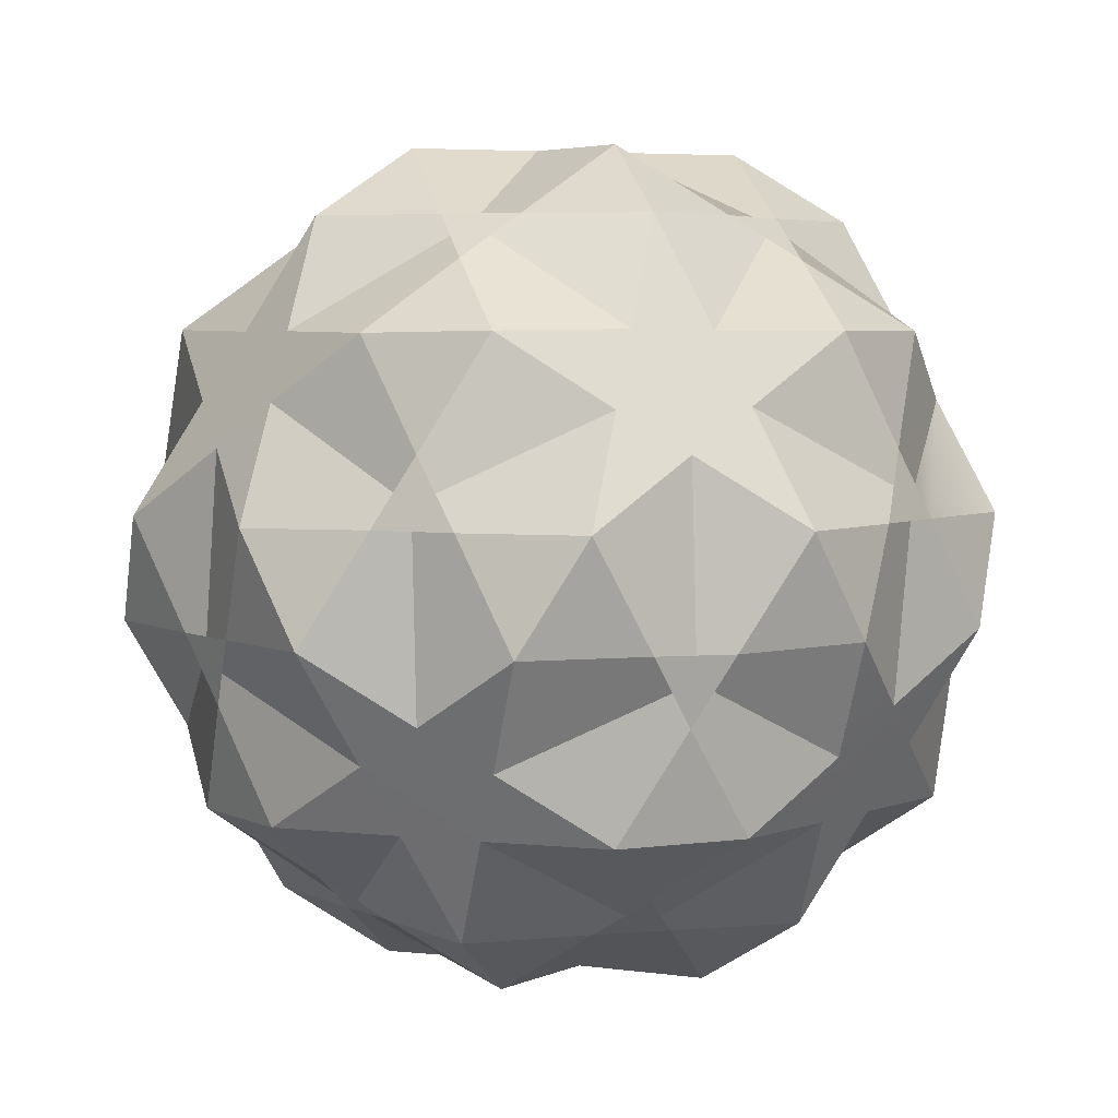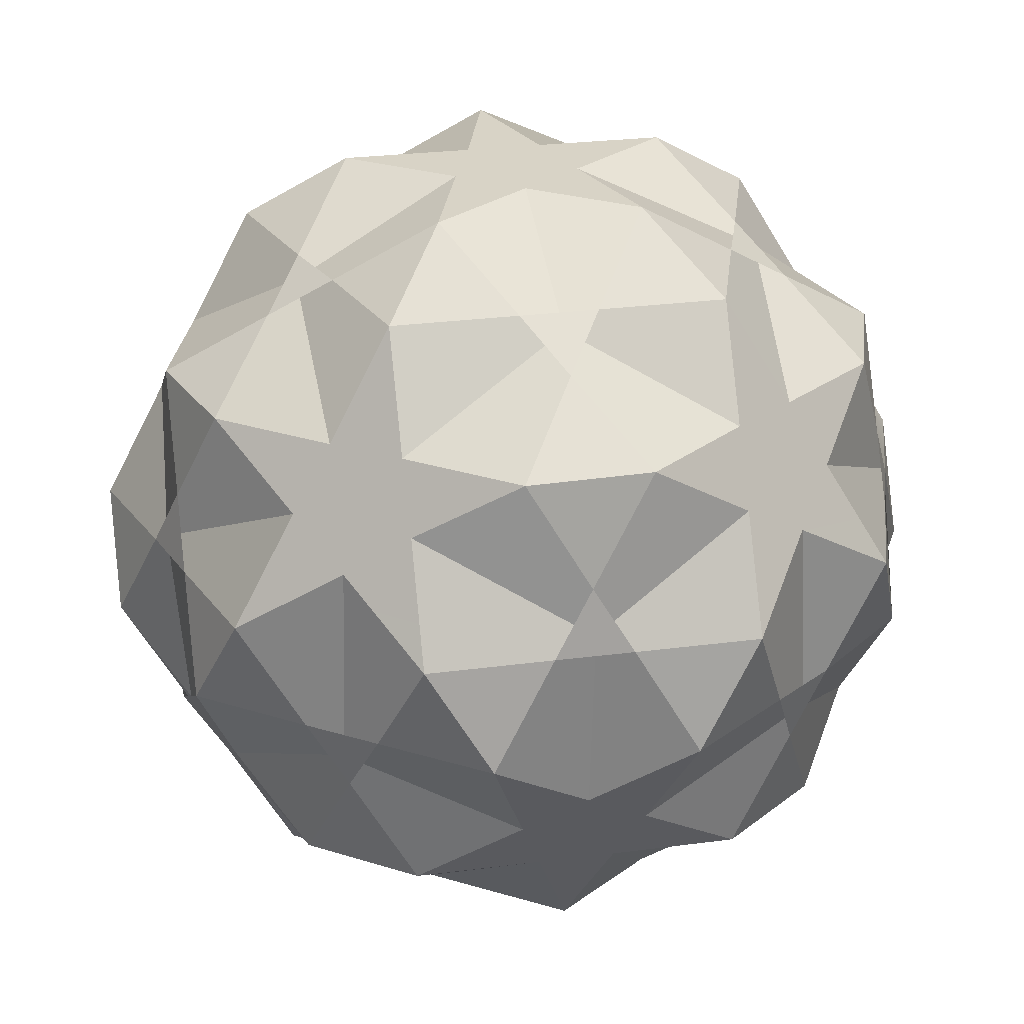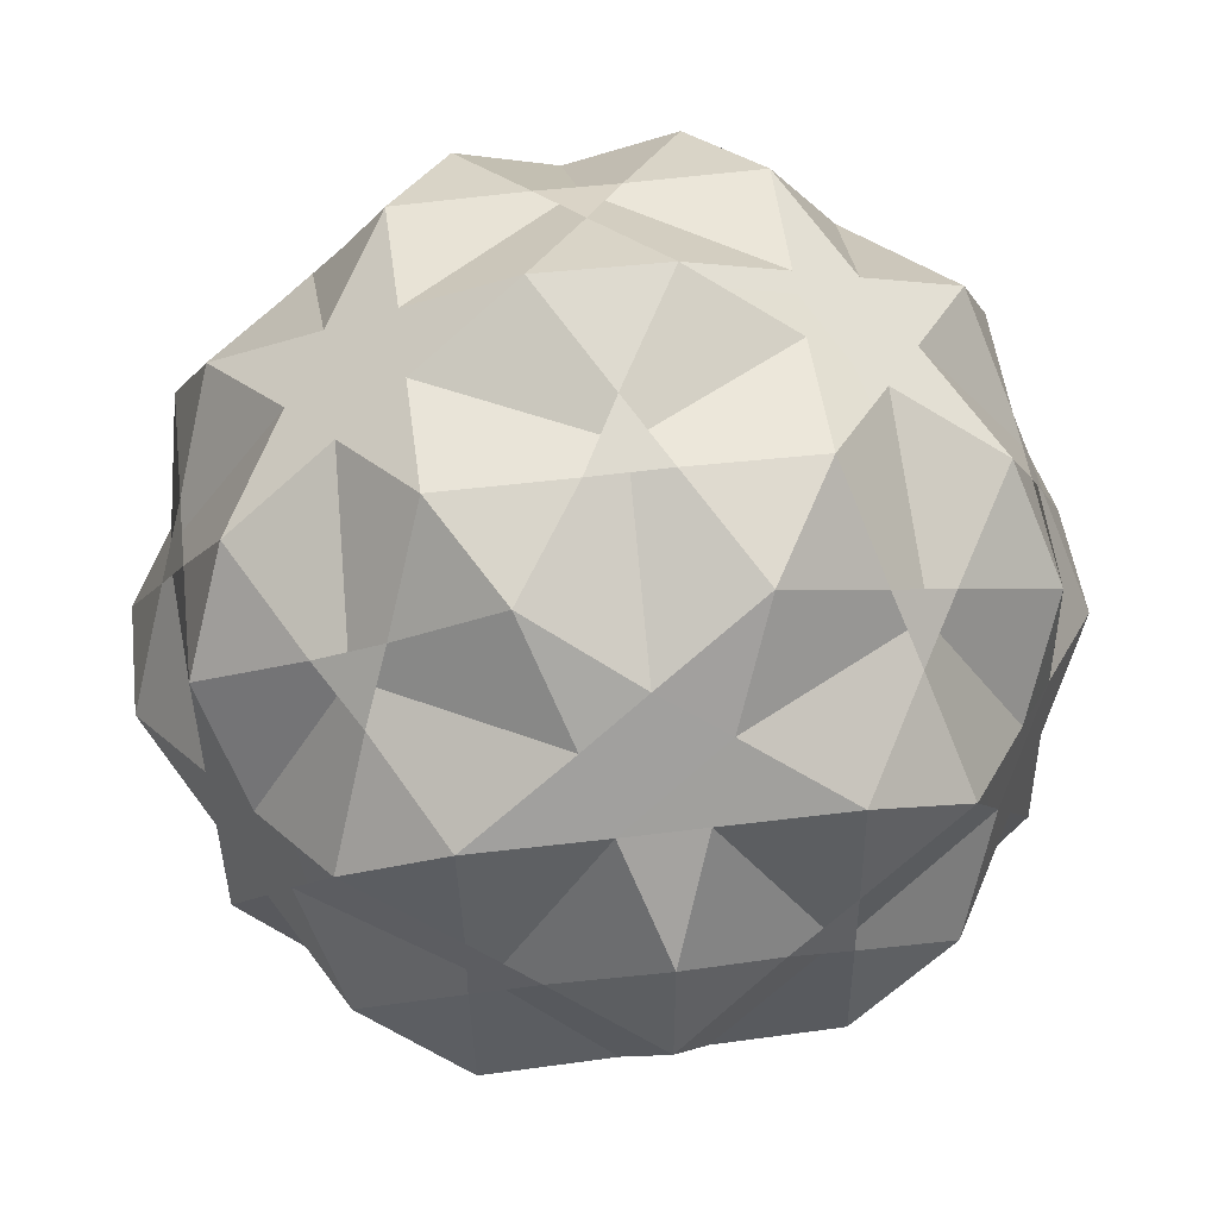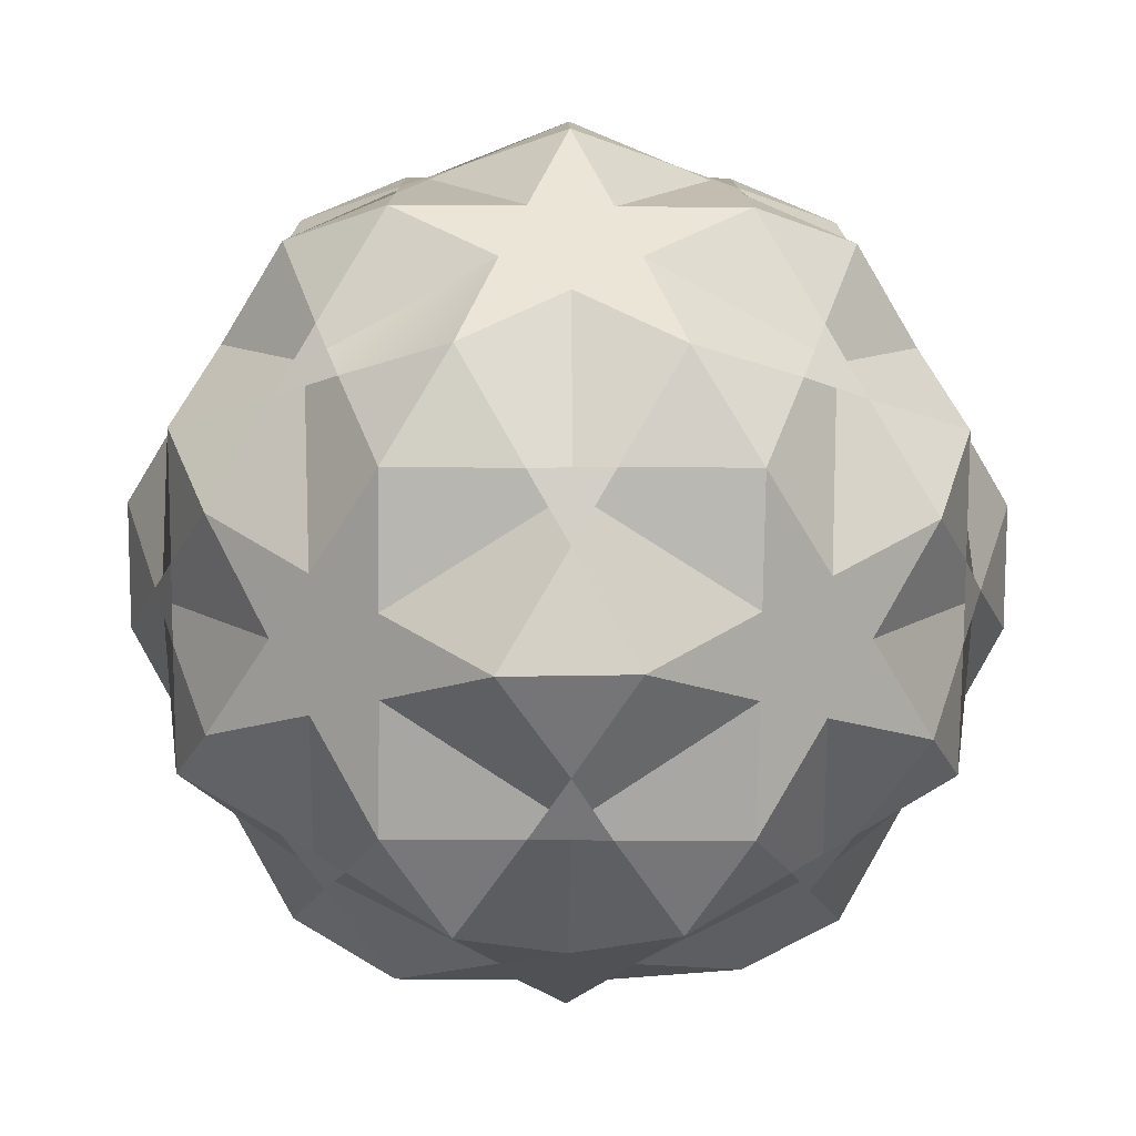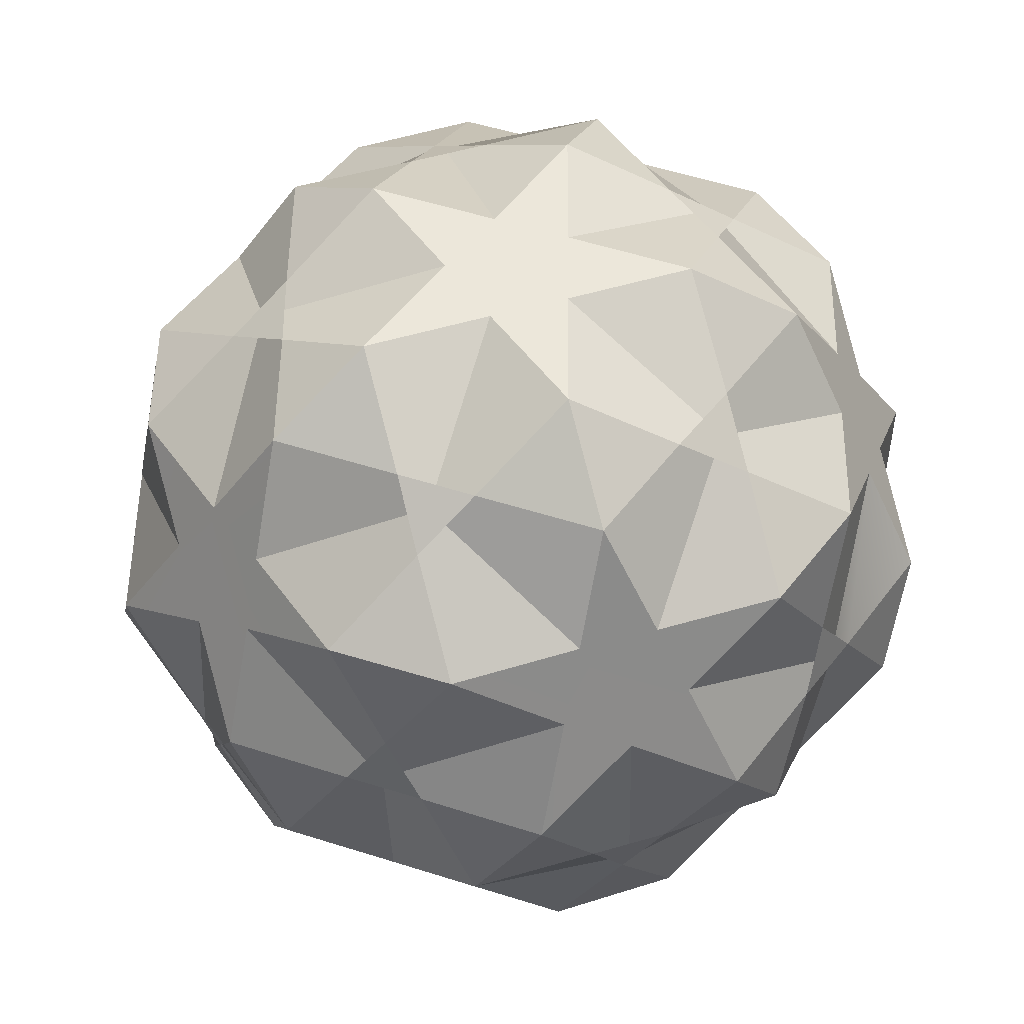
<metadata>
{"format":"obj","ext":"obj","renderer":"f3d","projection":"perspective","resolution":1024,"background":"white","views":[{"elev":4.7,"azim":-57.7,"up":"+Z"},{"elev":28.2,"azim":-87.7,"up":"+Z"},{"elev":18.6,"azim":174.4,"up":"+Y"},{"elev":-19.6,"azim":31.1,"up":"+Z"},{"elev":53.7,"azim":-57.8,"up":"+Z"}]}
</metadata>
<code>
v  -2.917 -0.6955 0.72
v  -3.38 -1.24 1.874
v  -3.577 -0.4253 1.879
v  -3.99 -0.2528 2.598
v  -3.9 0.9034 1.885
v  -3.669 -1.581 2.594
v  -4.045 -0.9598 3.036
v  -4.135 -2.123 3.755
v  -3.062 -2.566 1.876
v  -4.65 0.0176 3.756
v  -2.557 0.851 0.9189
v  -2.391 0.5837 0.7196
v  -2.759 1.176 1.161
v  -2.393 0.9066 0.8185
v  -2.23 0.9622 0.718
v  -0.6243 0.2966 -0.0005
v  -1.786 -0.4216 0.0021
v  -0.9478 1.611 0.0015
v  0.0968 0.7262 -0.0004
v  0.7162 0.1935 -0.0005
v  0.403 -0.5966 -0.0004
v  -0.4364 -0.5282 0.001
v  -1.876 -1.586 0.7236
v  -0.1282 -1.867 -0.0286
v  1.785 -0.6982 -0.0018
v  1.265 1.468 0.1101
v  -1.554 -1.851 0.7183
v  -1.232 -2.117 0.7131
v  -2.07 1.341 0.7165
v  -1.902 -1.984 0.9665
v  -1.923 -2.293 1.156
v  -1.728 -1.917 0.8424
v  -1.577 -2.205 0.9344
v  -2.414 1.258 0.9389
v  -0.6793 -3.551 1.877
v  -2.01 -3.438 1.905
v  -0.1995 -3.043 0.7068
v  -2.692 -3.173 3.032
v  0.9811 -2.293 0.7167
v  1.336 -2.07 0.7152
v  1.674 -1.859 0.7137
v  1.322 -2.251 0.826
v  1.307 -2.43 0.9368
v  0.1791 -3.631 1.87
v  1.633 -2.568 1.157
v  1.529 -3.75 1.849
v  1.653 -2.213 0.9353
v  -2.894 -3.091 3.392
v  -3.096 -3.009 3.753
v  -3.76 -2.734 4.917
v  -4.068 -1.414 4.91
v  -4.171 -1.003 4.914
v  -4.274 -0.5917 4.917
v  -3.987 1.444 3.397
v  -3.844 1.615 3.042
v  -4.131 1.273 3.752
v  -3.375 2.155 1.887
v  -3.899 1.743 3.574
v  -3.822 1.842 3.396
v  -4.58 0.7317 4.907
v  -4.113 -1.097 5.092
v  -4.159 -0.78 5.274
v  -3.976 1.645 3.751
v  -3.839 1.606 5.625
v  -3.8 2.069 3.75
v  -3.751 2.779 4.905
v  -2.623 3.04 2.599
v  -3.282 3.321 3.761
v  -2.589 3.486 4.906
v  -2.224 2.861 1.881
v  -2.149 3.588 3.032
v  -1.455 3.76 2.599
v  -1.476 3.323 1.882
v  -1.557 2.583 0.7159
v  -0.3352 4.023 1.877
v  -1.409 4.473 3.755
v  -0.1992 2.497 0.7182
v  0.3999 -3.991 2.584
v  -0.9512 -3.866 2.597
v  -0.2985 -4.146 3.054
v  0.781 -4.587 3.764
v  -1.404 -4.367 3.811
v  -2.734 -3.227 3.39
v  -2.776 -3.28 3.749
v  -2.574 -3.362 3.389
v  -2.455 -3.552 3.746
v  -2.689 -3.175 5.631
v  -2.08 -4.166 4.911
v  -0.7106 -4.27 4.909
v  -0.2959 -4.307 4.911
v  0.1187 -4.344 4.914
v  -0.1919 -4.282 5.09
v  -0.5025 -4.219 5.266
v  2.089 -3.727 3.389
v  1.947 -3.894 3.747
v  2.231 -3.559 3.031
v  2.27 -3.617 3.393
v  2.309 -3.674 3.755
v  2.688 -3.018 1.876
v  3.447 -2.141 2.601
v  2.451 -3.507 3.397
v  3.828 -2.738 3.755
v  2.671 -3.454 3.763
v  3.209 -1.756 1.873
v  3.914 -1.587 3.034
v  3.524 -0.9791 1.857
v  3.976 -0.8719 2.603
v  4.055 0.2777 1.874
v  4.668 -0.7074 3.747
v  2.82 -1.162 0.7092
v  2.51 0.1953 0.7229
v  2.741 0.4514 0.9341
v  2.971 0.7076 1.145
v  2.408 0.5942 0.7217
v  2.574 0.5228 0.8279
v  2.305 0.9932 0.7205
v  2.638 0.8504 0.9328
v  1.99 2.327 0.7146
v  2.689 2.501 1.88
v  3.726 1.609 1.877
v  0.6151 2.428 0.7194
v  0.208 2.462 0.7188
v  0.1199 2.616 0.8302
v  0.439 2.736 0.9422
v  0.0318 2.771 0.9416
v  0.2628 3.045 1.165
v  2.056 3.042 1.877
v  1.009 3.94 1.878
v  2.089 3.496 2.605
v  2.756 3.207 3.033
v  2.157 4.188 3.731
v  3.129 2.607 2.61
v  3.848 2.75 3.76
v  4.111 1.006 3.045
v  4.233 0.8044 3.411
v  4.355 0.603 3.776
v  4.18 1.016 3.405
v  4.25 1.026 3.764
v  4.128 1.228 3.399
v  4.145 1.449 3.752
v  4.044 -1.636 4.91
v  3.888 -2.019 4.915
v  4.2 -1.252 4.904
v  3.974 -1.718 5.092
v  3.905 -1.8 5.275
v  -3.371 2.163 6.075
v  3.354 -3.29 4.902
v  1.487 -4.436 4.908
v  2.238 -3.56 5.617
v  2.701 -3.009 6.072
v  1.53 -3.734 6.065
v  2.301 -2.844 6.775
v  1.565 -3.285 6.797
v  1.625 -2.575 7.947
v  3.457 -2.128 6.778
v  0.4068 -4.005 6.787
v  3.921 -1.58 5.634
v  -0.2943 -4.168 5.624
v  -0.0878 -4.256 5.269
v  -0.9474 -3.893 6.79
v  -2.022 -3.453 6.07
v  -1.98 -3.015 6.793
v  -2.616 -2.464 6.809
v  -3.072 -2.573 6.053
v  -1.928 -2.299 7.951
v  -3.668 -1.578 6.795
v  -4.055 -1.191 5.271
v  -4.043 -0.9682 5.631
v  -3.979 -0.2706 6.771
v  -3.873 0.8947 6.091
v  -2.92 -0.6984 7.5
v  -3.455 1.006 6.787
v  -3.144 1.78 6.782
v  -2.624 3.046 6.797
v  -2.76 1.171 7.952
v  -2.375 3.535 5.274
v  -2.161 3.584 5.642
v  -2.235 3.702 4.912
v  -1.881 3.917 4.919
v  -2.305 3.619 5.093
v  -2.021 3.751 5.28
v  -1.456 3.752 6.79
v  -0.3352 4.021 6.076
v  -0.7127 4.635 4.902
v  -0.0369 4.36 3.752
v  0.1638 4.276 3.389
v  0.3646 4.191 3.026
v  0.3733 4.261 3.393
v  0.5828 4.246 3.396
v  0.3821 4.331 3.76
v  0.8011 4.302 3.767
v  0.3791 4.188 5.629
v  1.485 4.461 4.912
v  -0.0945 3.647 6.788
v  1.03 3.921 6.066
v  0.7302 3.585 6.783
v  0.2887 3.034 7.955
v  2.083 3.485 6.774
v  -1.558 2.589 7.516
v  -1.229 2.452 7.733
v  -0.9003 2.315 7.951
v  -1.406 2.341 7.735
v  -1.253 2.093 7.955
v  -1.582 2.23 7.738
v  -1.605 1.871 7.96
v  -1.696 0.7273 8.669
v  -0.3295 0.6242 8.666
v  0.1878 1.88 8.666
v  0.5086 0.5389 8.664
v  -0.662 -0.1486 8.666
v  0.7038 -0.2584 8.662
v  1.863 0.4617 8.66
v  -0.0306 -0.6999 8.664
v  -1.168 -1.406 8.666
v  1.014 -1.579 8.66
v  -2.346 -0.5624 7.951
v  -2.248 -0.9721 7.952
v  -2.443 -0.1528 7.951
v  -2.514 -0.494 7.839
v  -2.584 -0.8352 7.726
v  -2.682 -0.4256 7.726
v  -0.3822 -2.713 7.724
v  -0.575 -2.398 7.953
v  -0.1895 -3.027 7.496
v  -0.1681 -2.731 7.722
v  -0.1467 -2.436 7.949
v  0.0461 -2.75 7.72
v  0.2816 -2.473 7.945
v  4.203 2.172 4.911
v  4.121 0.9942 5.614
v  4.719 0.0046 4.907
v  3.151 3.057 4.917
v  2.526 3.586 4.901
v  2.838 3.321 4.909
v  2.737 3.361 5.084
v  2.949 3.137 5.268
v  2.636 3.401 5.26
v  2.747 3.217 5.62
v  3.144 2.601 6.778
v  3.744 1.589 6.08
v  3.446 1.277 6.801
v  4.068 0.2725 6.053
v  3.642 0.4669 6.795
v  3.972 -0.8848 6.776
v  2.986 0.7355 7.951
v  4.061 -1.416 5.269
v  1.665 2.236 7.723
v  2.016 2.319 7.499
v  1.313 2.154 7.947
v  1.823 2.101 7.723
v  1.98 1.966 7.723
v  1.629 1.884 7.947
v  1.945 1.613 7.948
v  2.657 -0.8337 7.728
v  2.85 -1.152 7.498
v  2.465 -0.5157 7.957
v  2.482 -0.8746 7.839
v  2.5 -1.234 7.721
v  2.308 -0.9156 7.95
v  2.151 -1.315 7.944
g 20789_Rhombicosahedron
f 1 2 3
f 2 4 3
f 3 4 5
f 4 2 6 7
f 7 6 8
f 6 2 9
f 4 7 10
f 1 3 11 12
f 3 5 13 11
f 12 11 14 15
f 15 16 17 12
f 16 18 19
f 16 19 20 21
f 16 21 22
f 16 22 17
f 12 17 1
f 1 17 23
f 22 21 24
f 21 20 25
f 20 19 26
f 17 22 27 23
f 24 28 27 22
f 15 29 18 16
f 2 1 23 30
f 9 2 30 31
f 30 32 33 31
f 32 30 23 27
f 11 13 34 14
f 33 35 36 31
f 33 28 37 35
f 27 28 33 32
f 31 36 9
f 9 36 38
f 28 24 37
f 37 24 39
f 24 21 40 39
f 40 21 25 41
f 39 40 42 43
f 37 39 43 44
f 43 45 46 44
f 40 41 47 42
f 37 44 35
f 9 38 48 6
f 48 49 8 6
f 8 49 50
f 8 50 51
f 8 51 52 7
f 52 53 10 7
f 5 4 54 55
f 10 56 54 4
f 13 5 57
f 5 55 57
f 54 58 59 55
f 10 53 60
f 56 10 60
f 52 61 62 53
f 63 56 60 64
f 65 63 64 66
f 55 59 67 57
f 59 65 68 67
f 68 65 66
f 58 63 65 59
f 54 56 63 58
f 68 66 69
f 57 67 70
f 67 68 71
f 70 71 72 73
f 70 67 71
f 70 73 74
f 73 72 75
f 72 71 76
f 57 70 34 13
f 70 74 29 34
f 34 29 15 14
f 29 74 18
f 18 74 77
f 35 44 78 79
f 78 44 46
f 35 79 36
f 79 78 80
f 80 78 81
f 79 80 82
f 48 83 84 49
f 36 79 85 38
f 79 82 86 85
f 83 48 38 85
f 84 87 50 49
f 84 86 88 87
f 85 86 84 83
f 86 82 88
f 88 82 89
f 82 80 90 89
f 81 91 90 80
f 90 92 93 89
f 81 78 94 95
f 46 96 94 78
f 94 97 98 95
f 46 45 99
f 96 46 99
f 99 100 101 96
f 102 103 101 100
f 97 94 96 101
f 101 103 98 97
f 100 99 104
f 102 100 105
f 105 100 104
f 105 104 106 107
f 107 106 108
f 105 107 109
f 106 104 110
f 104 99 45 47
f 110 104 47 41
f 47 45 43 42
f 110 41 25
f 110 25 111
f 106 112 113 108
f 111 114 115 112
f 106 110 111 112
f 116 114 20 26
f 111 25 20 114
f 114 116 117 115
f 117 113 112 115
f 117 116 118 119
f 113 117 119 120
f 118 116 26
f 118 26 121
f 77 122 19 18
f 121 26 19 122
f 122 123 124 121
f 77 74 73 125
f 73 75 126 125
f 121 124 127 118
f 123 122 77 125
f 125 126 124 123
f 126 128 127 124
f 118 127 119
f 127 128 129
f 127 129 130 119
f 130 129 131
f 119 130 132
f 132 130 133
f 119 132 120
f 128 126 75
f 108 113 120
f 108 120 134
f 109 107 135 136
f 108 134 135 107
f 135 137 138 136
f 139 134 120 132
f 140 139 132 133
f 102 105 141 142
f 109 143 141 105
f 142 141 144 145
f 66 64 146
f 103 102 147
f 102 142 147
f 91 81 148
f 81 95 148
f 98 103 147 149
f 95 98 149 148
f 149 147 150
f 148 149 151
f 149 150 151
f 151 150 152 153
f 153 152 154
f 152 150 155
f 151 153 156
f 145 157 155 150
f 142 145 150 147
f 158 159 151 156
f 91 148 151 159
f 92 90 91 159
f 159 158 93 92
f 93 158 160 161
f 89 93 161 88
f 88 161 87
f 161 160 162
f 87 161 163 164
f 161 162 163
f 87 164 50
f 163 162 165
f 164 163 166
f 61 52 51 167
f 167 51 50 164
f 168 167 164 166
f 167 168 62 61
f 62 168 169 170
f 53 62 170 60
f 169 168 166
f 169 166 171
f 170 169 172
f 60 170 64
f 64 170 173 146
f 173 170 172
f 146 173 174
f 173 172 175
f 66 146 176 69
f 174 177 176 146
f 76 71 178 179
f 68 69 178 71
f 178 180 181 179
f 180 178 69 176
f 176 177 181 180
f 181 177 182 183
f 179 181 183 184
f 179 184 76
f 76 184 185
f 75 72 186 187
f 76 185 186 72
f 75 187 128
f 187 186 188 189
f 186 185 190 188
f 189 191 131 129
f 187 189 129 128
f 190 191 189 188
f 190 185 184 192
f 191 190 192 193
f 184 183 192
f 183 182 194
f 183 194 195 192
f 192 195 193
f 195 194 196
f 196 194 197
f 195 196 198
f 177 174 182
f 182 174 199
f 200 201 197 194
f 182 199 200 194
f 200 202 203 201
f 204 199 174 173
f 205 204 173 175
f 202 200 199 204
f 204 205 203 202
f 203 205 206 207
f 201 203 207 208
f 208 207 209
f 207 206 210
f 207 210 211 209
f 209 211 212
f 211 210 213
f 213 210 214
f 211 213 215
f 210 216 217 214
f 210 206 218 216
f 216 219 220 217
f 219 216 218 221
f 221 218 175 172
f 171 221 172 169
f 175 206 205
f 175 218 206
f 221 171 220 219
f 220 171 166 163
f 217 220 163 165
f 217 165 214
f 160 158 156
f 131 191 193
f 201 208 197
f 165 162 222 223
f 160 224 222 162
f 222 225 226 223
f 160 156 224
f 225 222 224 227
f 227 224 156 153
f 228 227 153 154
f 227 228 226 225
f 226 228 215 213
f 223 226 213 214
f 165 223 214
f 215 228 154
f 137 135 134 139
f 139 140 138 137
f 138 140 229 230
f 136 138 230 231
f 136 231 109
f 231 143 109
f 229 133 232
f 229 140 133
f 131 193 233
f 233 234 130 131
f 232 133 130 234
f 234 235 236 232
f 235 234 233 237
f 237 233 193 195
f 238 237 195 198
f 237 238 236 235
f 236 238 239 240
f 232 236 240 229
f 229 240 230
f 230 240 241 242
f 242 241 243
f 241 240 239
f 230 242 231
f 242 243 244
f 243 241 245
f 238 198 239
f 141 143 246 144
f 246 157 145 144
f 246 143 231 242
f 157 246 242 244
f 157 244 155
f 196 247 248 198
f 196 197 249 247
f 248 247 250 251
f 247 249 252 250
f 251 253 245 241
f 248 251 241 239
f 198 248 239
f 252 253 251 250
f 252 249 208 209
f 253 252 209 212
f 208 249 197
f 253 212 245
f 243 254 255 244
f 243 245 256 254
f 254 257 258 255
f 257 254 256 259
f 259 256 212 211
f 260 259 211 215
f 212 256 245
f 259 260 258 257
f 258 260 154 152
f 255 258 152 155
f 154 260 215
f 244 255 155

</code>
